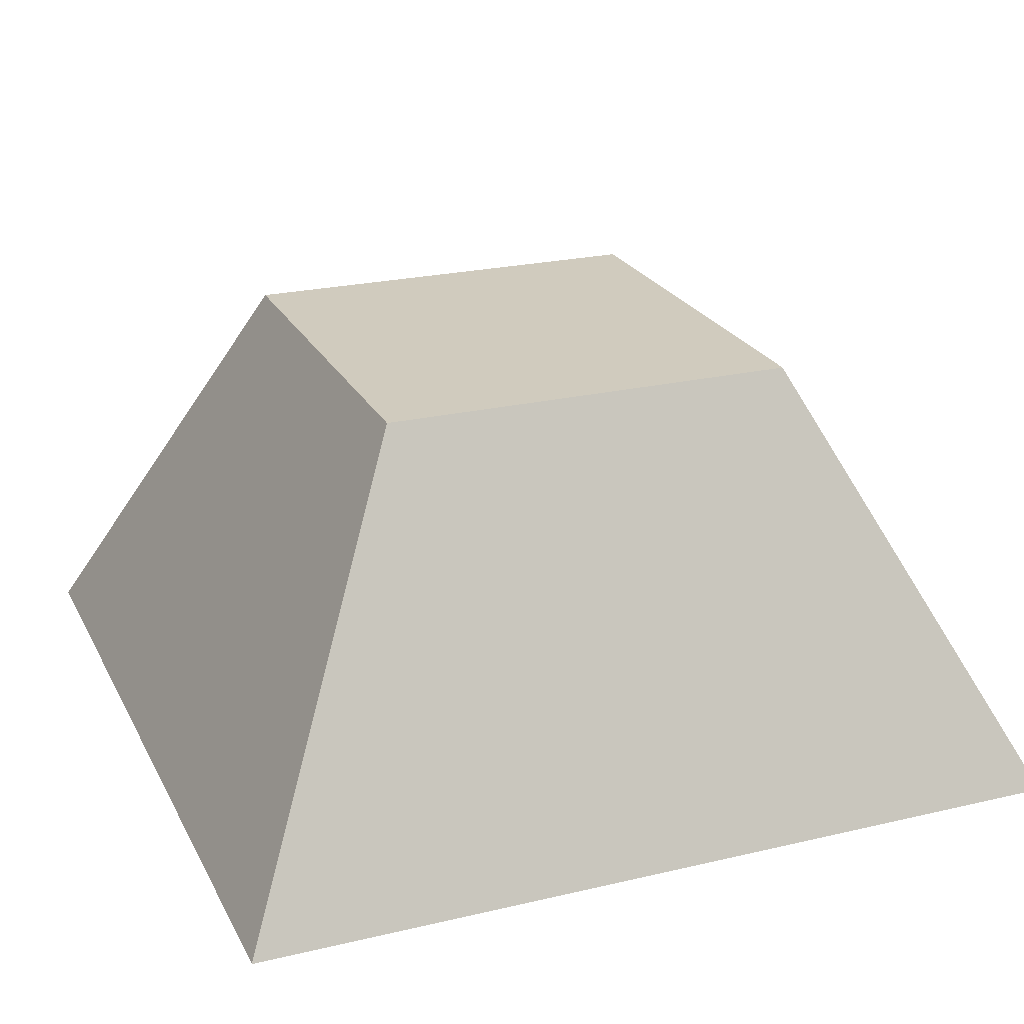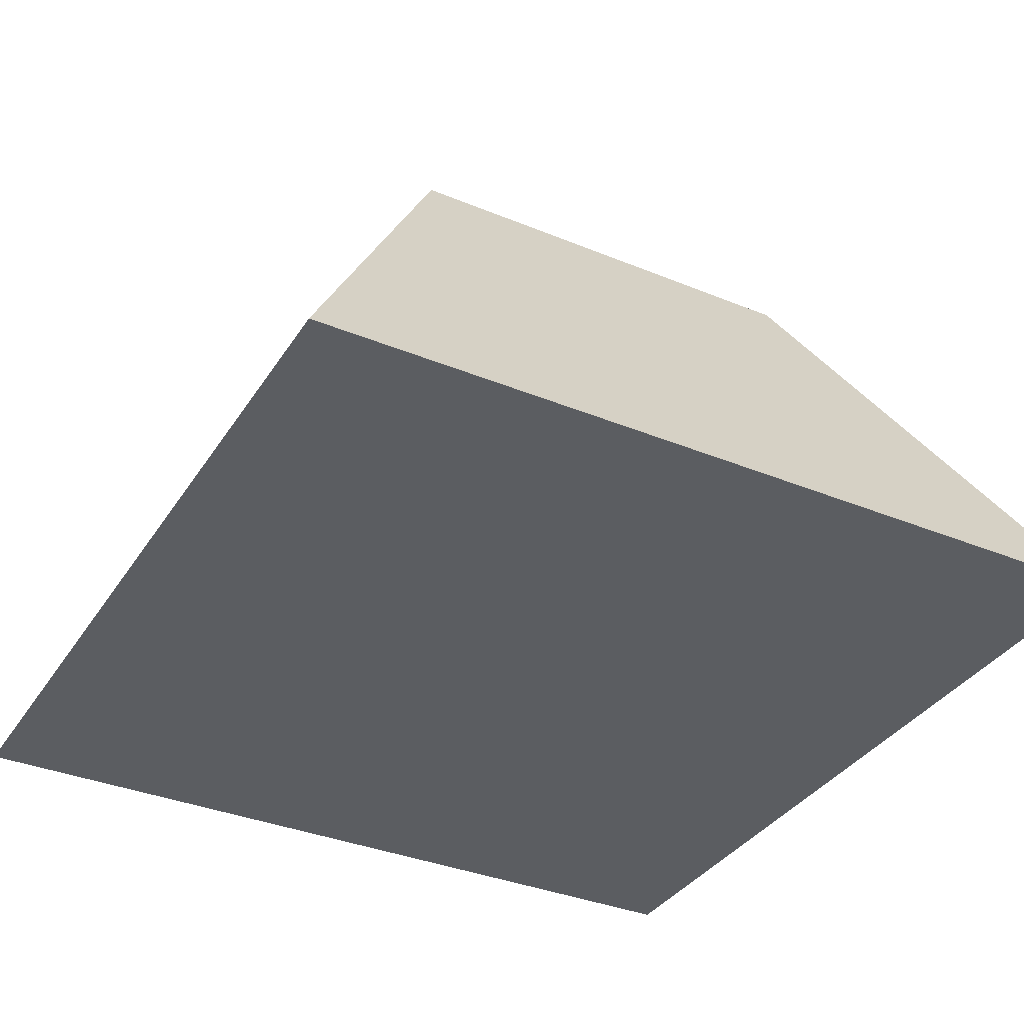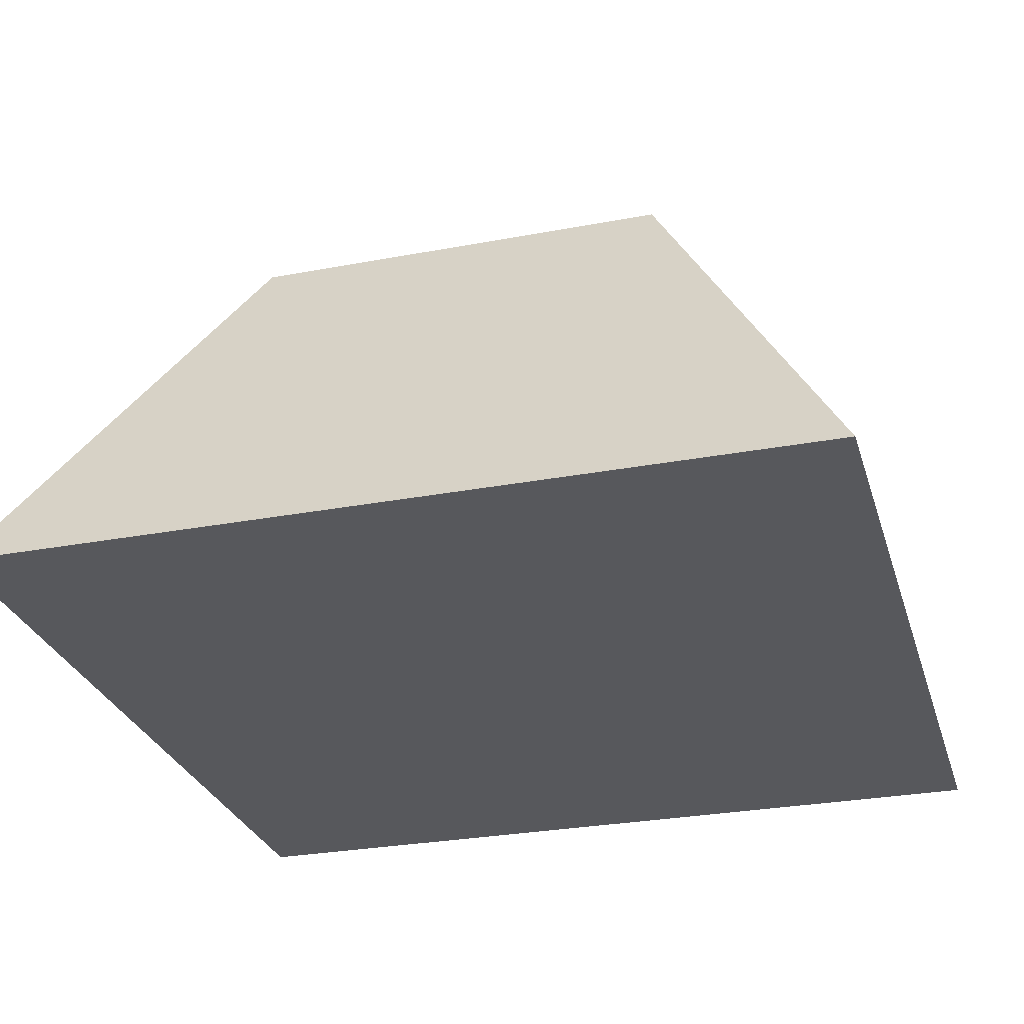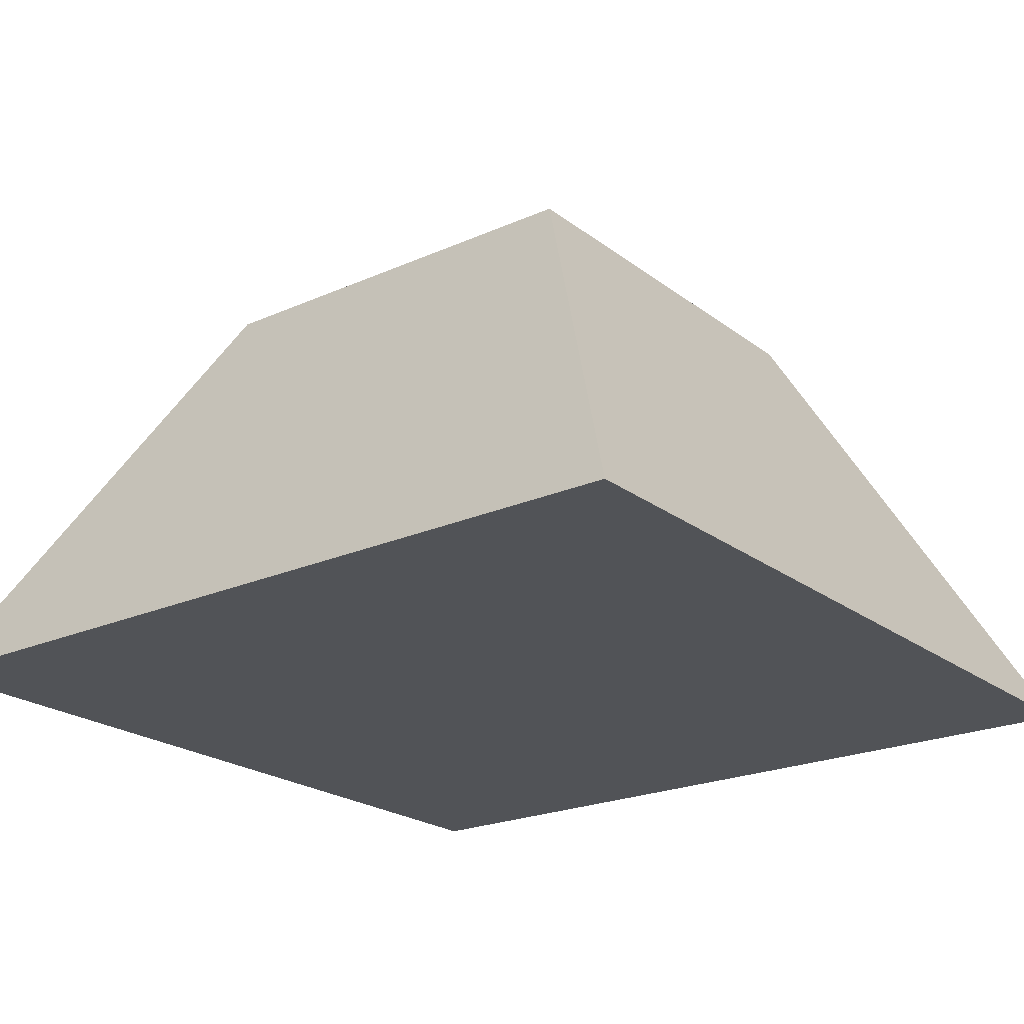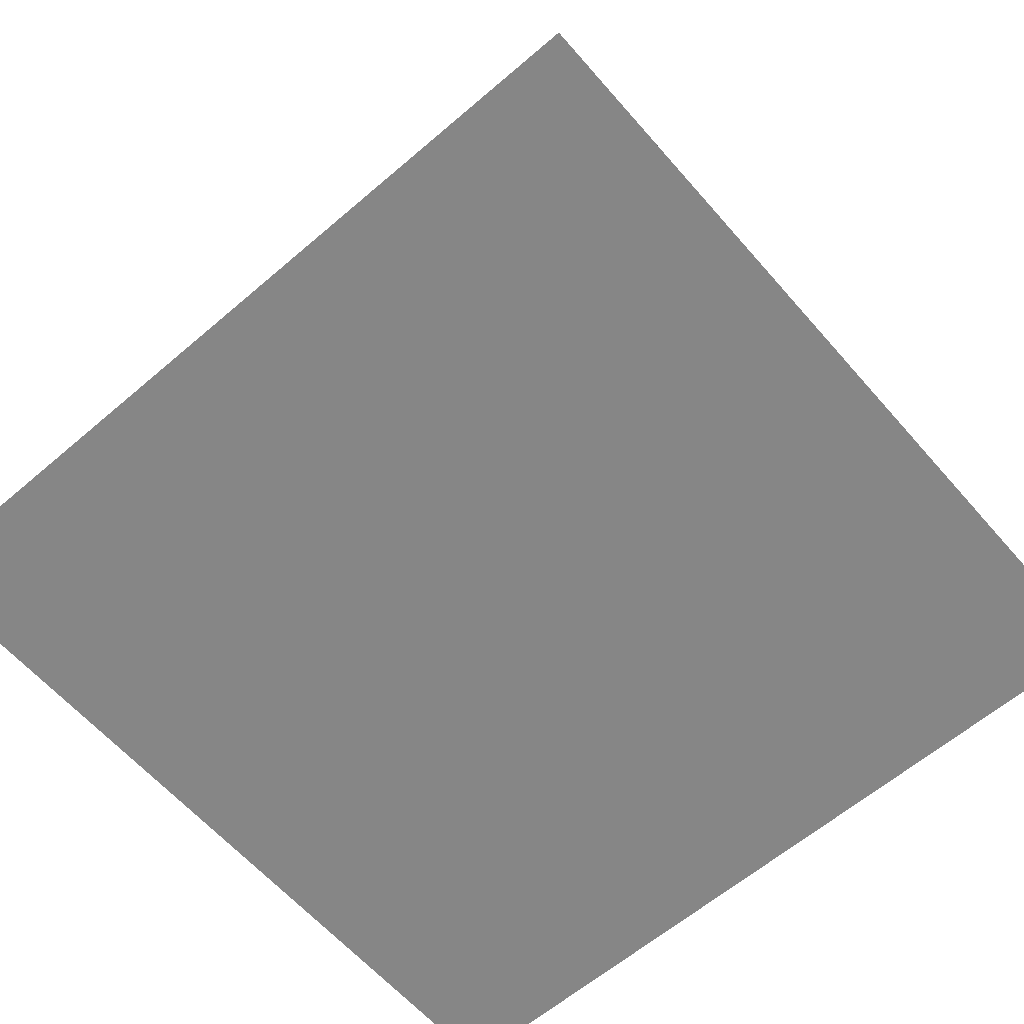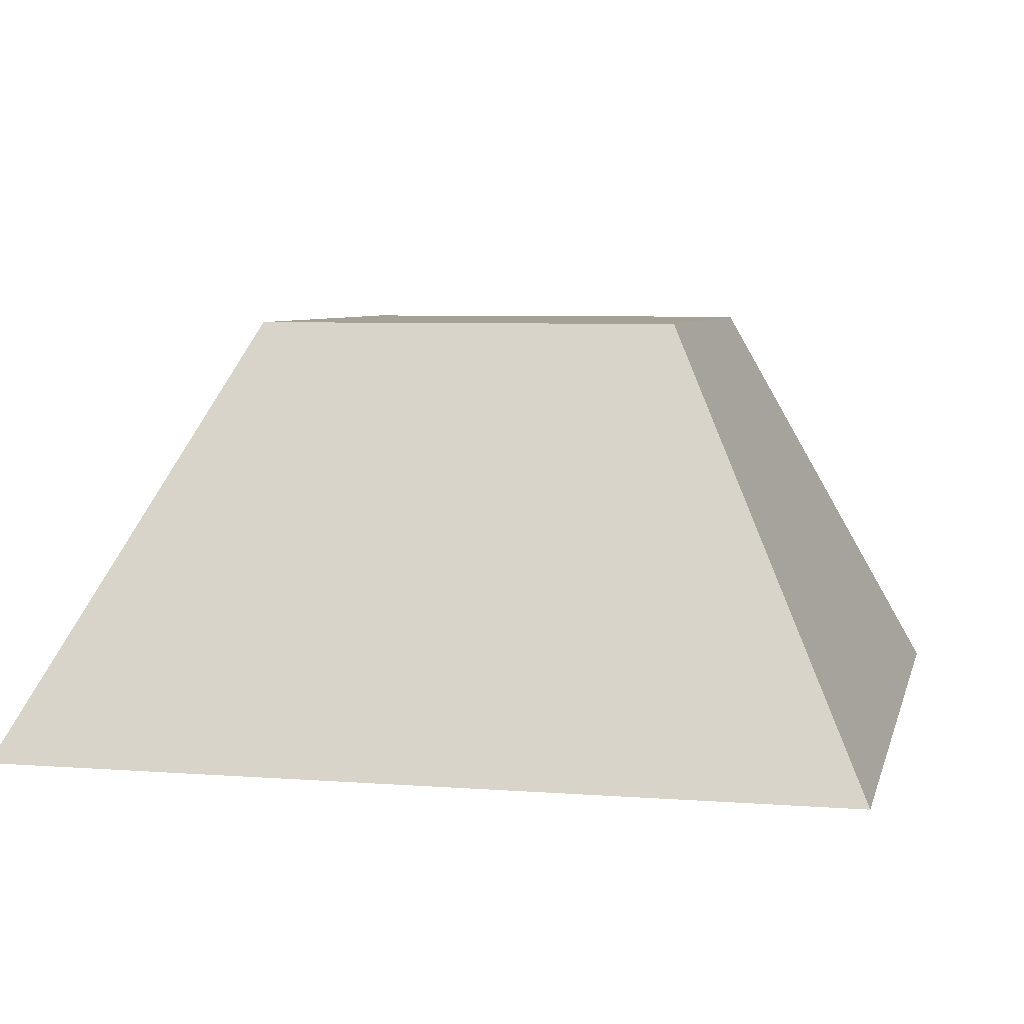
<metadata>
{"format":"obj","ext":"obj","renderer":"f3d","projection":"perspective","resolution":1024,"background":"white","views":[{"elev":23.5,"azim":-21.6,"up":"+Y"},{"elev":-35.6,"azim":151.5,"up":"+Y"},{"elev":-28.6,"azim":15.8,"up":"+Y"},{"elev":-22.1,"azim":-52.3,"up":"+Y"},{"elev":-62.0,"azim":-139.0,"up":"+Y"},{"elev":6.0,"azim":103.0,"up":"+Y"}]}
</metadata>
<code>
o Cube
v -0.25 0.5 -0.25
v -0.25 0.5 0.25
v 0.25 0.5 0.25
v 0.25 0.5 -0.25
v -0.5 0 -0.5
v -0.5 -0 0.5
v 0.5 -0 0.5
v 0.5 0 -0.5
f 1 2 3 4
f 5 8 7 6
f 1 5 6 2
f 2 6 7 3
f 3 7 8 4
f 5 1 4 8

</code>
